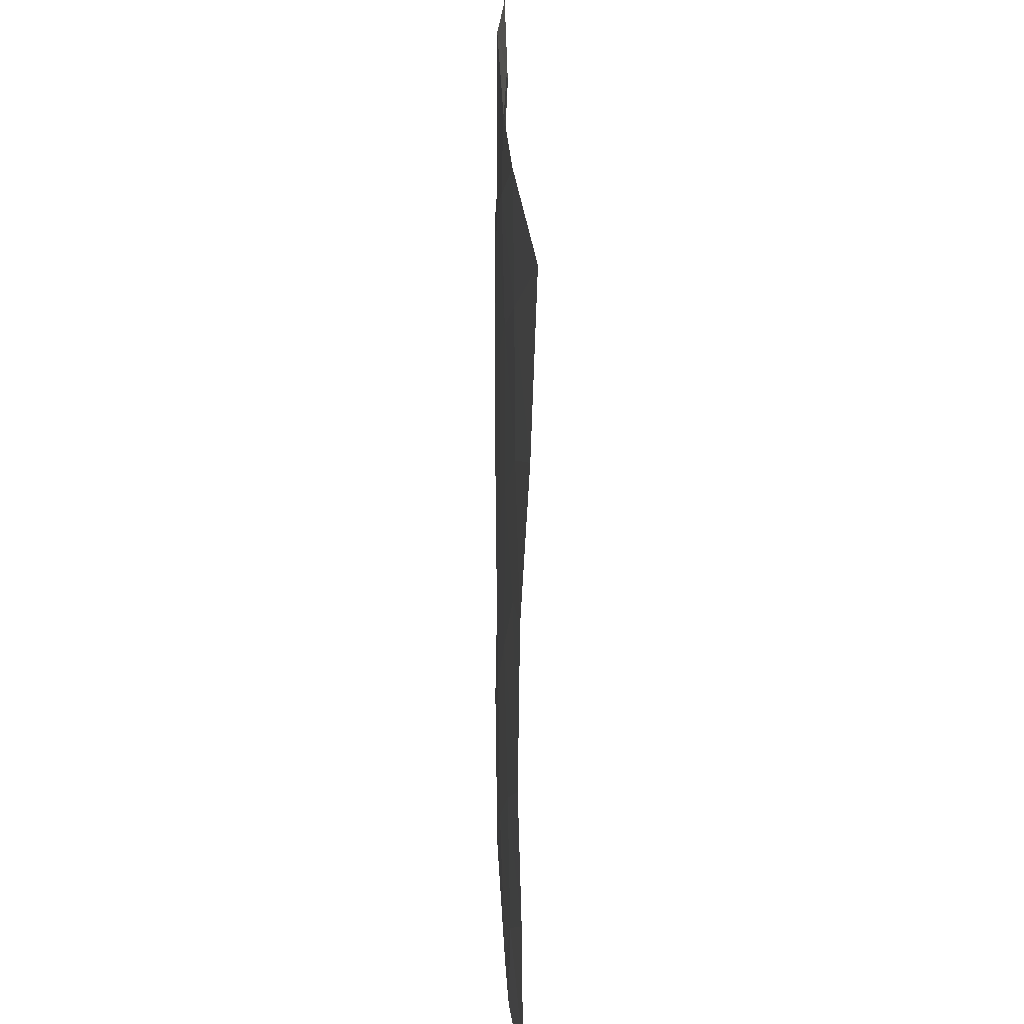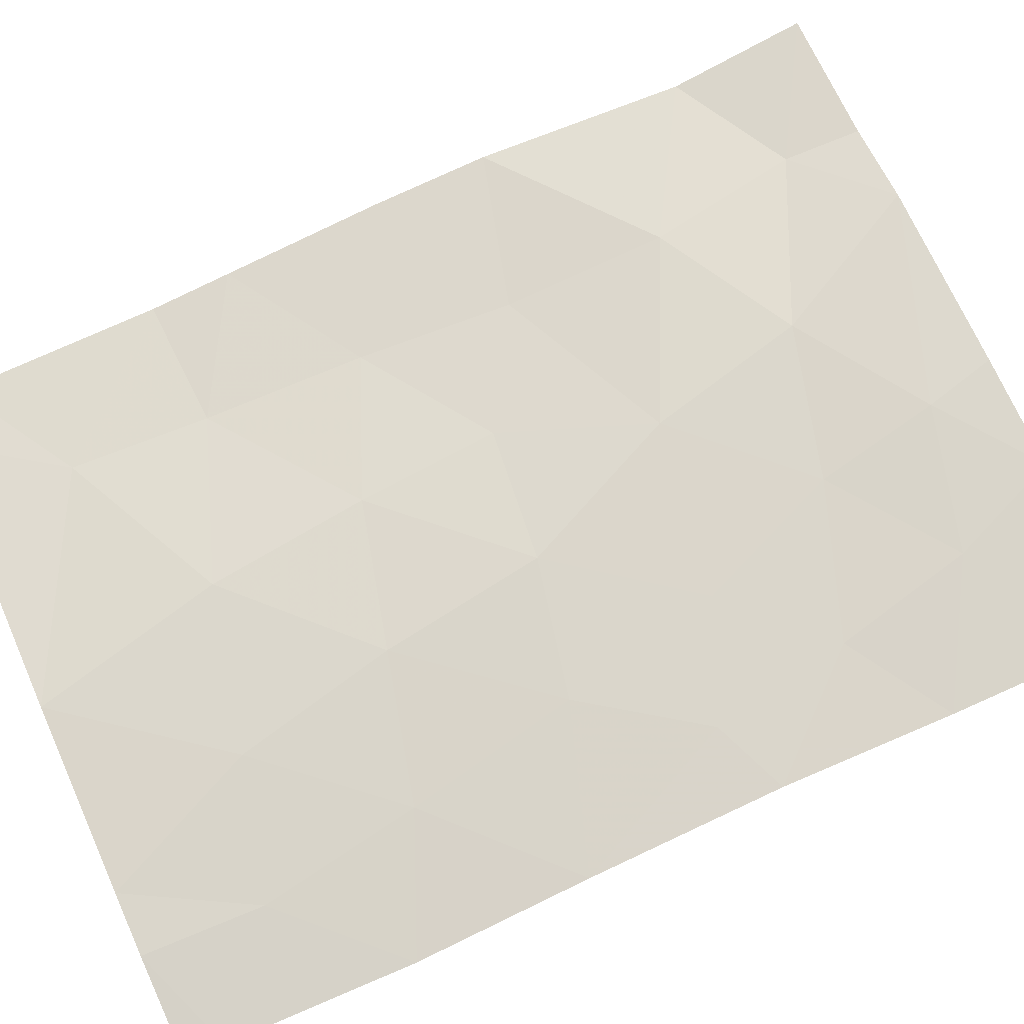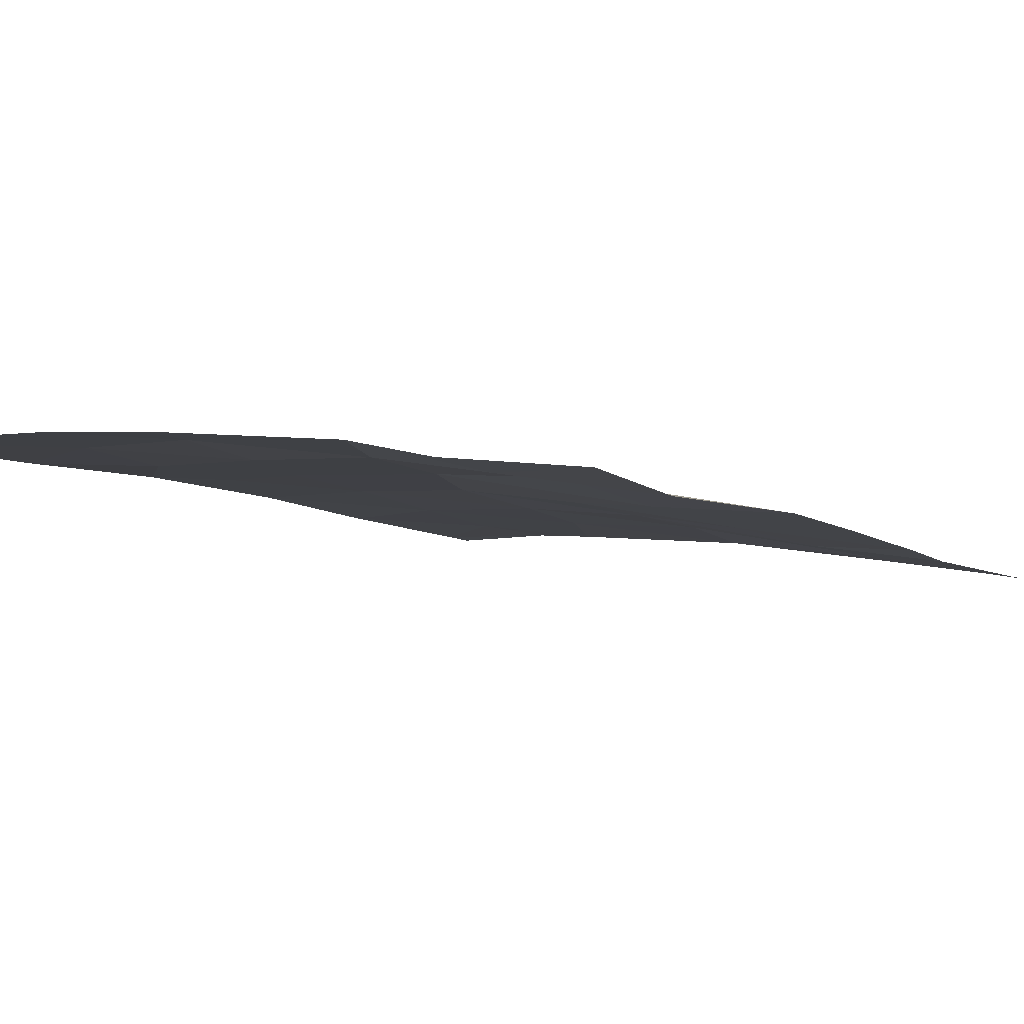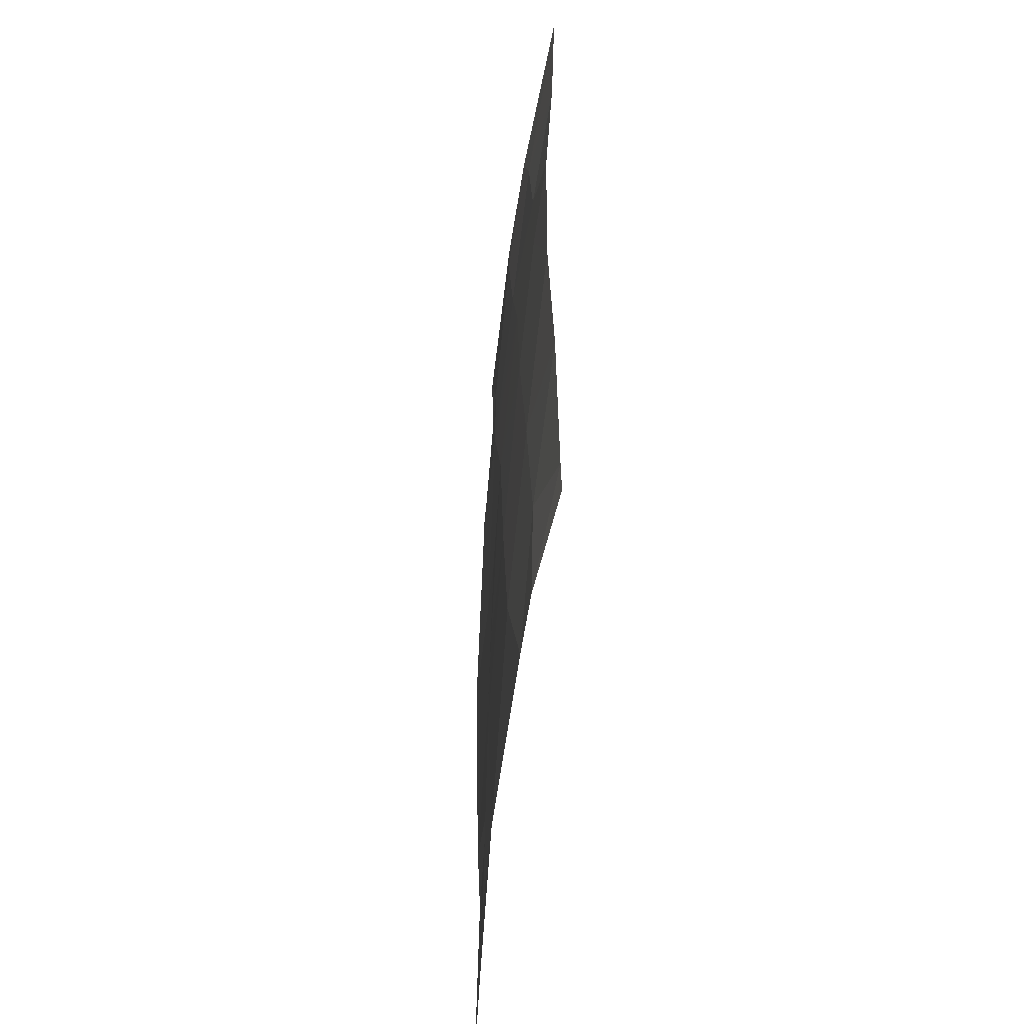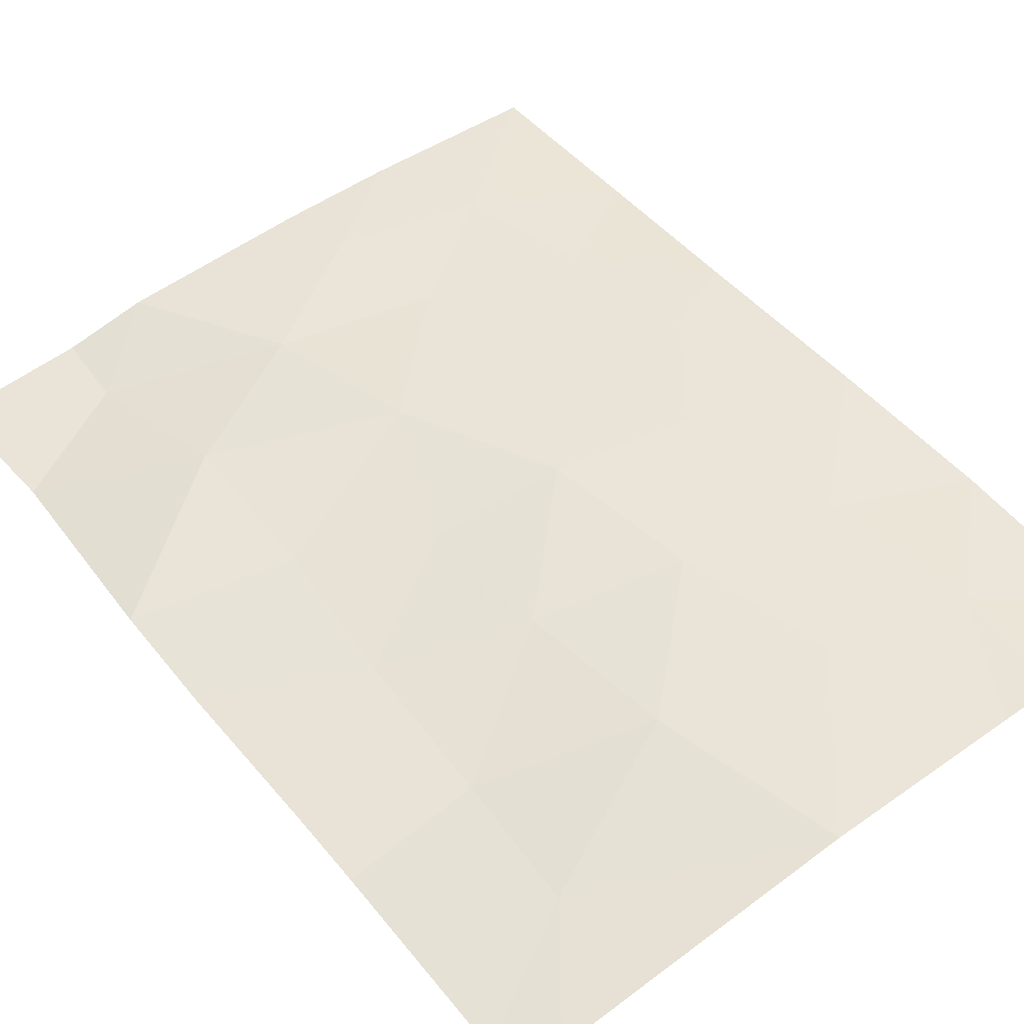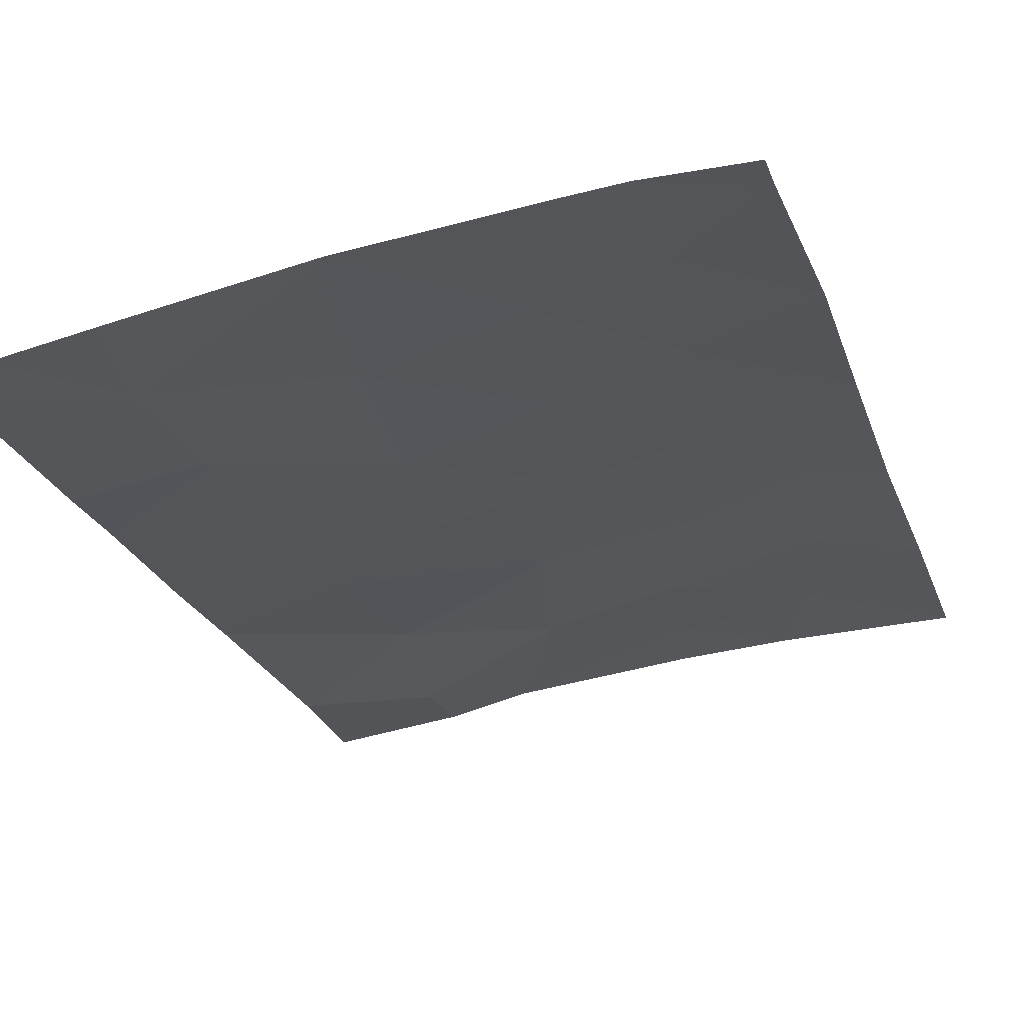
<metadata>
{"format":"obj","ext":"obj","renderer":"f3d","projection":"perspective","resolution":1024,"background":"white","views":[{"elev":34.3,"azim":-98.5,"up":"+Z"},{"elev":78.2,"azim":-114.4,"up":"+Y"},{"elev":-7.2,"azim":30.6,"up":"+Y"},{"elev":-55.8,"azim":-103.0,"up":"+Z"},{"elev":46.5,"azim":143.9,"up":"+Y"},{"elev":-24.1,"azim":-162.9,"up":"+Y"}]}
</metadata>
<code>
v 6.324 43.16 -43.98
v 7.232 43.04 -41.95
v 6.043 43.18 -46.04
v 4.621 43.3 -44.35
v 4.749 43.28 -50
v 2.611 43.24 -38
v 10.76 42.43 -50
v 11.32 42.32 -49.52
v 11.33 42.33 -50
v 5.611 43.22 -48.06
v 11.4 42.37 -42.4
v 9.436 42.71 -40.89
v 9.769 42.5 -38.98
v 9.72 42.53 -38
v 11.41 42.31 -38
v 2.655 43.43 -45
v 2.68 43.4 -42.54
v 7.124 43.05 -50
v 3.617 43.34 -42.92
v 7.869 42.92 -45.58
v 3.902 43.27 -41.15
v 9.591 42.58 -44.86
v 5.788 43.12 -40.47
v 2.628 43.3 -40.36
v 11.4 42.35 -43.89
v 9.518 42.65 -50
v 9.769 42.58 -48.61
v 3.908 43.33 -48.49
v 2.67 43.35 -49.51
v 2.607 43.38 -47.18
v 11.31 42.29 -46.95
v 11.34 42.32 -45.92
v 3.968 43.34 -50
v 8.698 42.78 -37.99
v 11.29 42.26 -39.77
v 6.301 43.05 -37.99
v 7.651 42.99 -47.6
v 2.67 43.34 -50
v 7.985 42.87 -43.8
v 9.437 42.63 -42.93
v 4.855 43.16 -37.99
v 5.048 43.22 -42.3
v 4.287 43.23 -39.39
v 6.08 43.11 -38.9
v 9.667 42.56 -46.88
v 4.222 43.32 -46.49
v 7.693 42.93 -39.95
f 5 18 10
f 6 43 41
f 8 7 9
f 40 11 12
f 12 2 40
f 14 13 15
f 17 16 19
f 16 4 19
f 19 4 42
f 4 1 42
f 44 43 23
f 22 39 20
f 17 21 24
f 25 40 22
f 4 46 3
f 7 27 26
f 29 33 28
f 3 1 4
f 31 32 45
f 33 5 28
f 14 34 13
f 12 35 13
f 36 41 44
f 42 1 2
f 22 20 45
f 34 36 44
f 32 25 22
f 22 45 32
f 21 17 19
f 19 42 21
f 18 37 10
f 13 35 15
f 29 38 33
f 7 8 27
f 30 28 46
f 25 11 40
f 2 47 23
f 11 35 12
f 37 27 45
f 13 34 47
f 47 44 23
f 1 39 2
f 40 2 39
f 44 41 43
f 23 42 2
f 43 21 23
f 22 40 39
f 1 3 20
f 20 39 1
f 4 16 46
f 3 46 10
f 28 5 10
f 42 23 21
f 43 6 24
f 21 43 24
f 16 30 46
f 46 28 10
f 20 37 45
f 29 28 30
f 37 20 3
f 37 3 10
f 31 45 27
f 47 34 44
f 26 27 18
f 27 37 18
f 47 12 13
f 2 12 47
f 31 27 8

</code>
